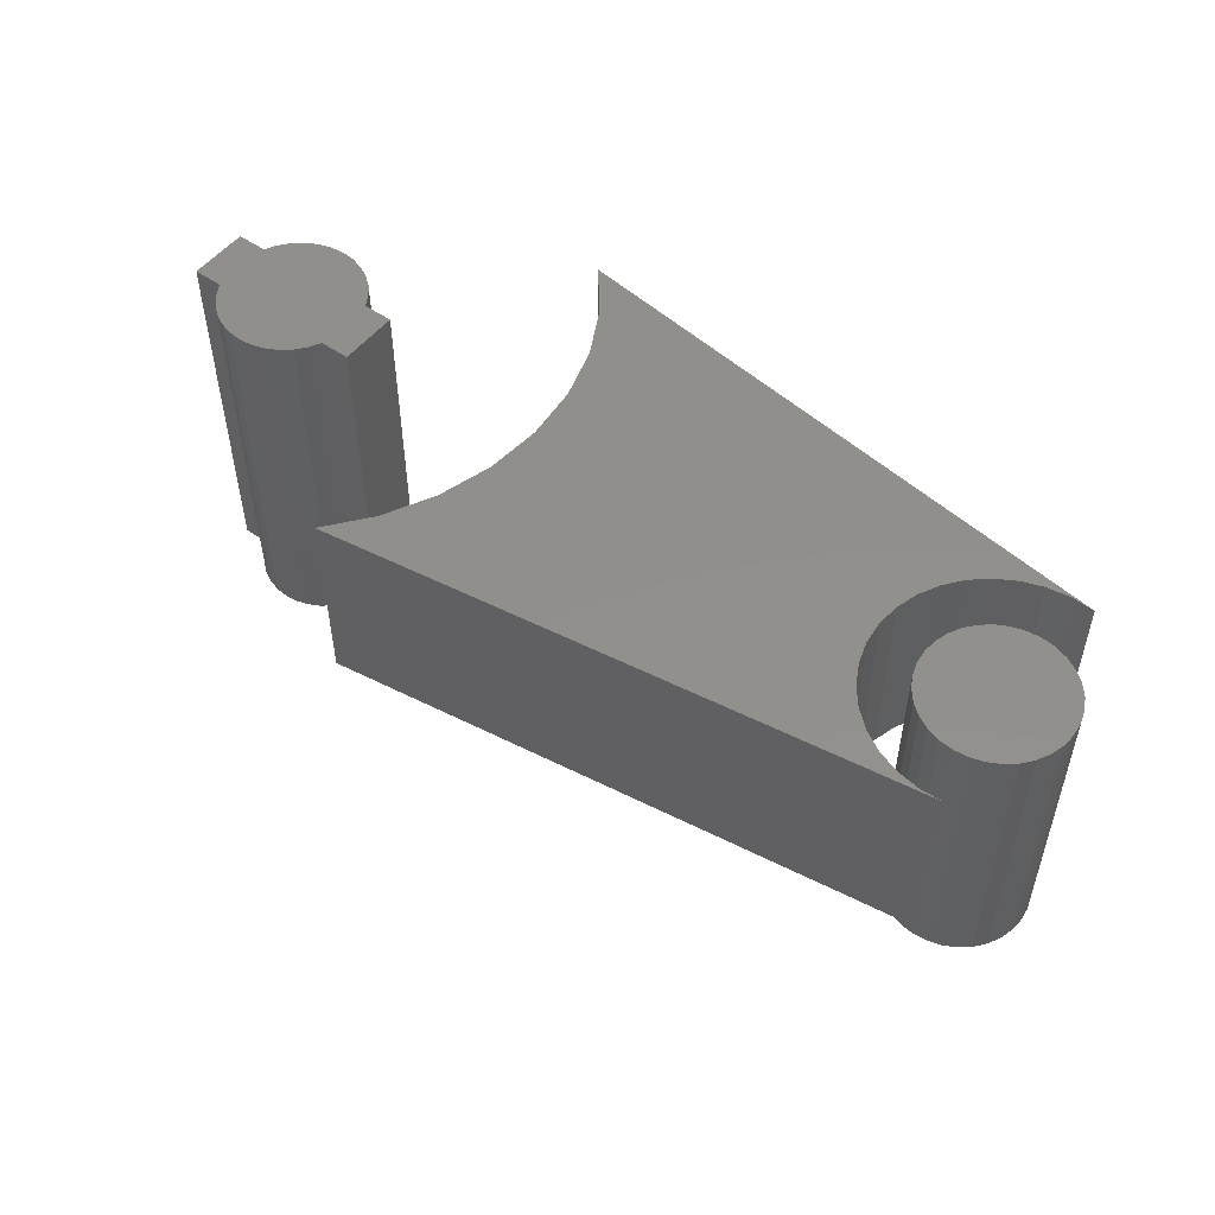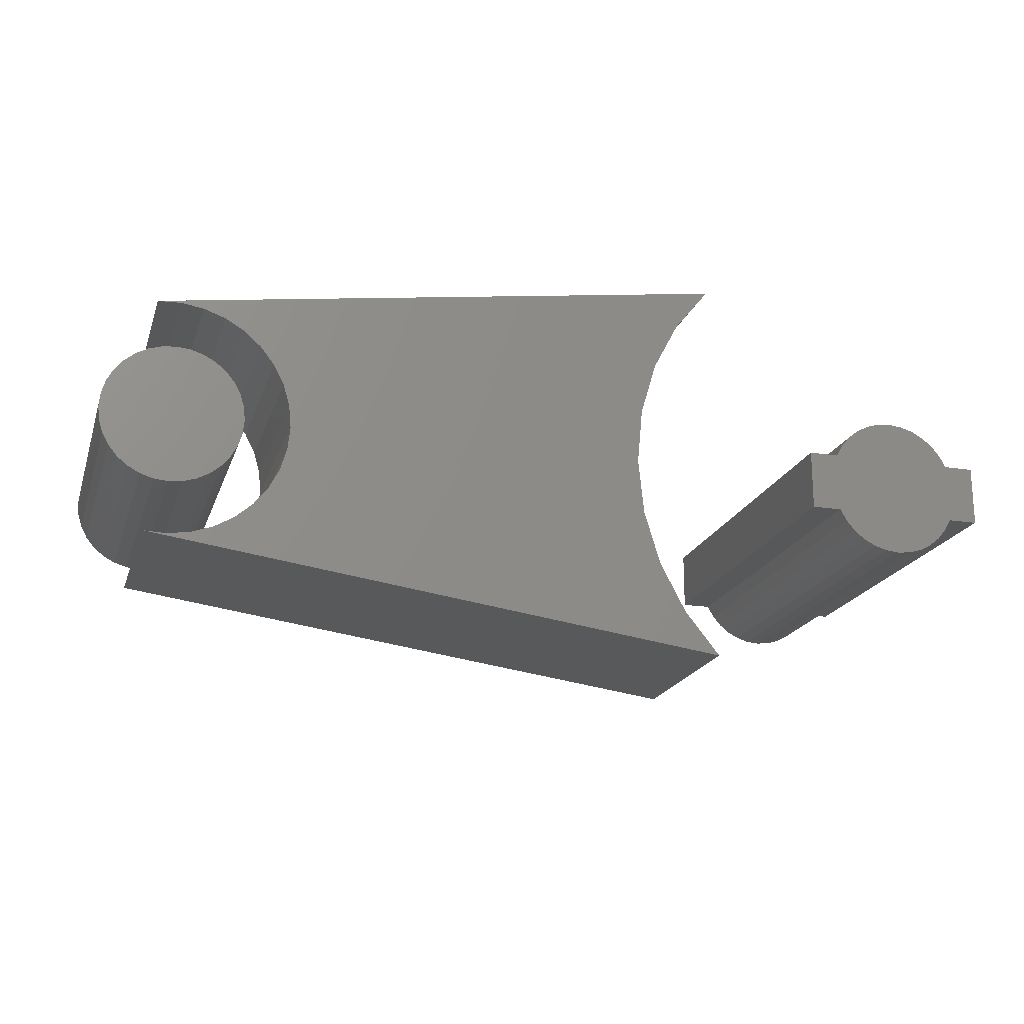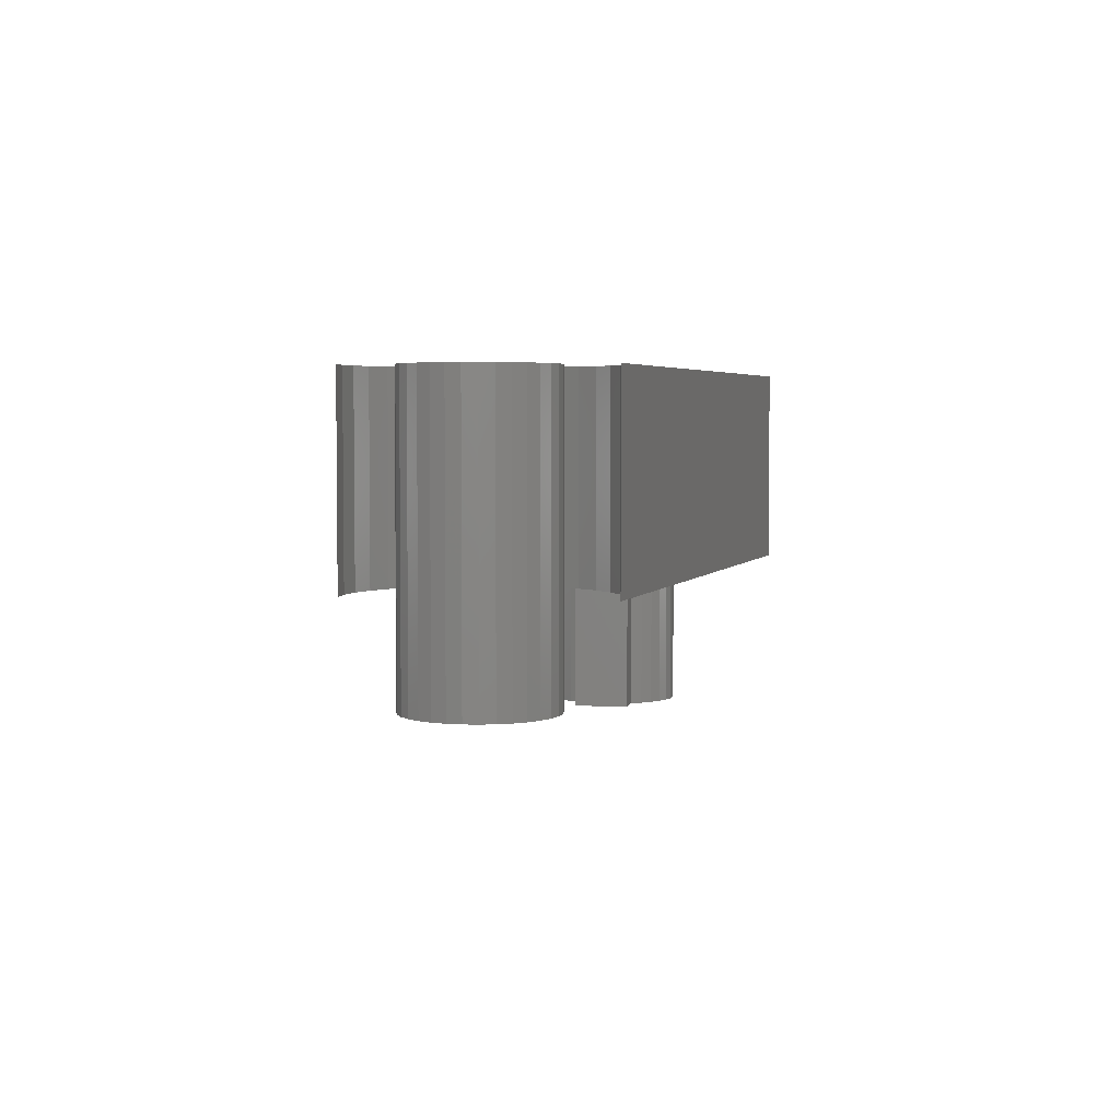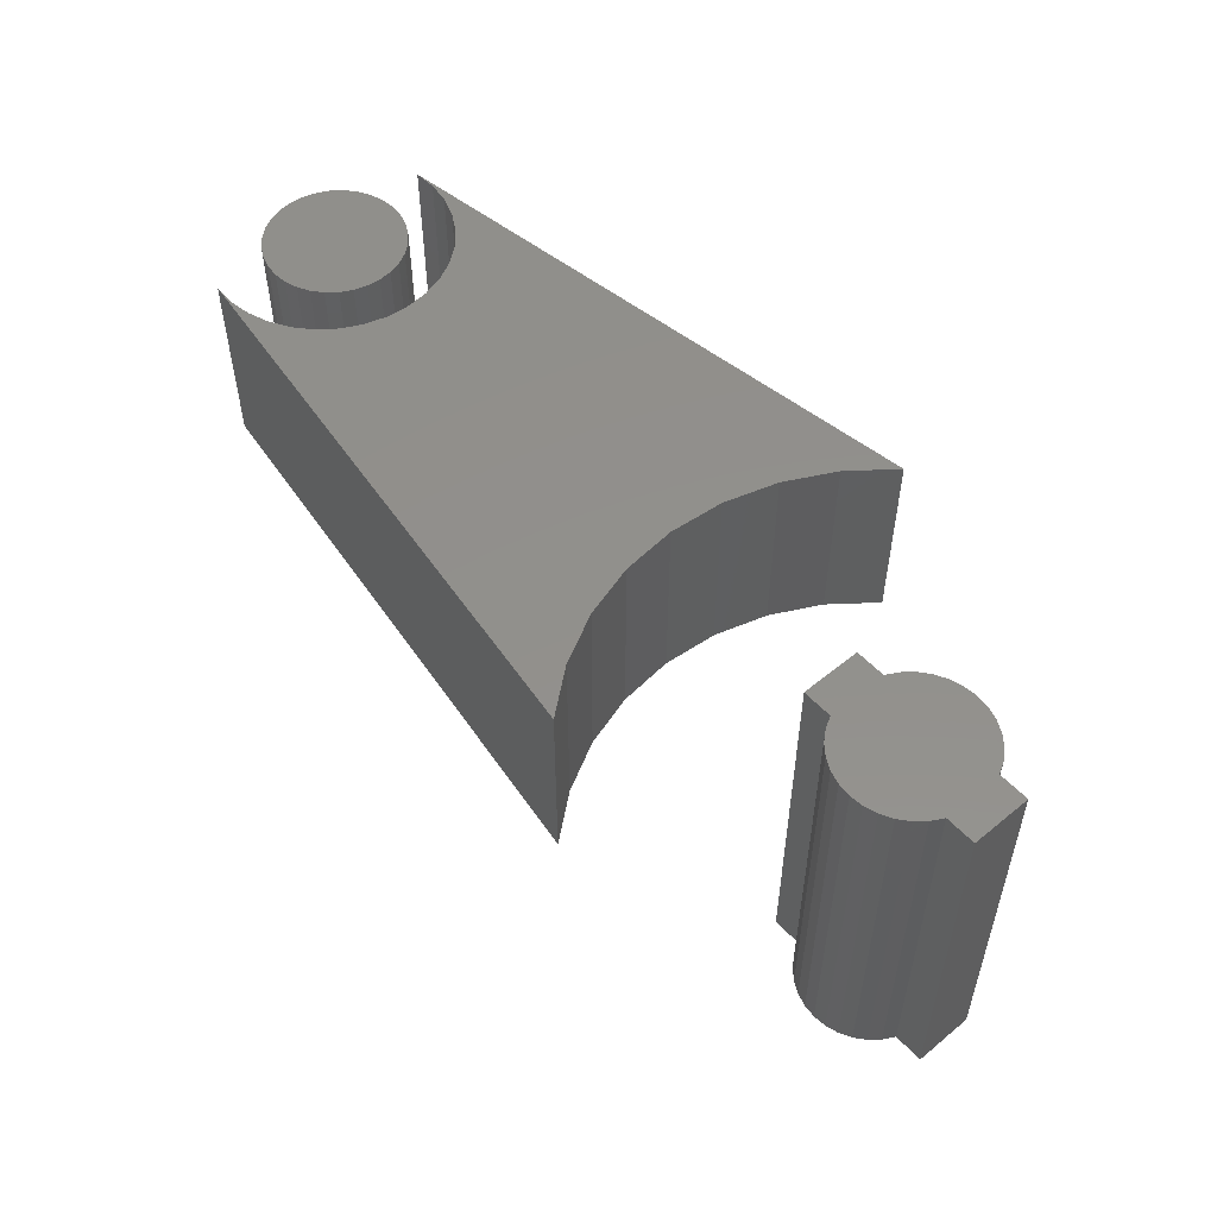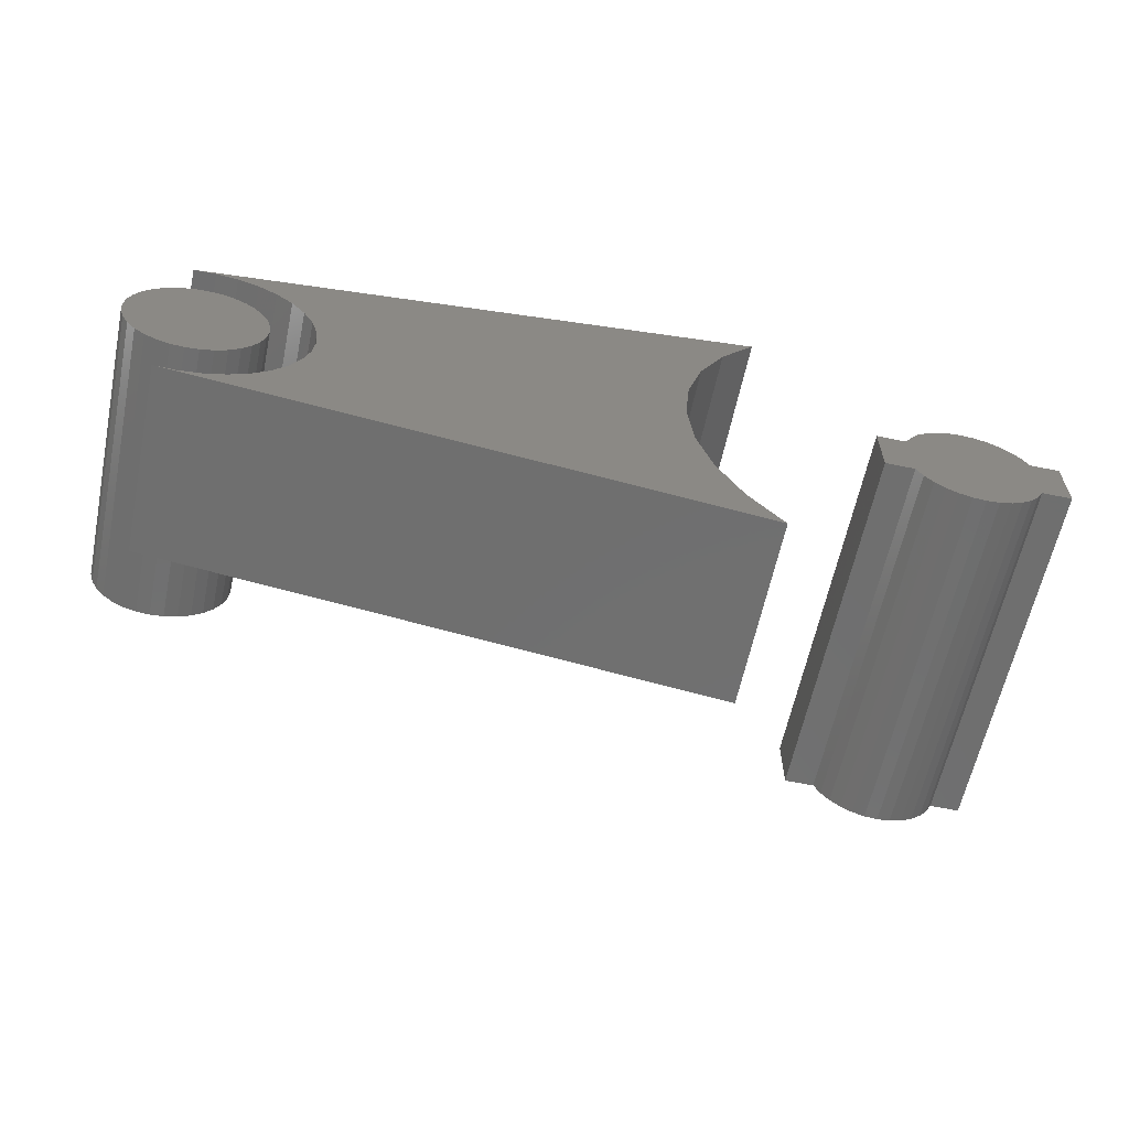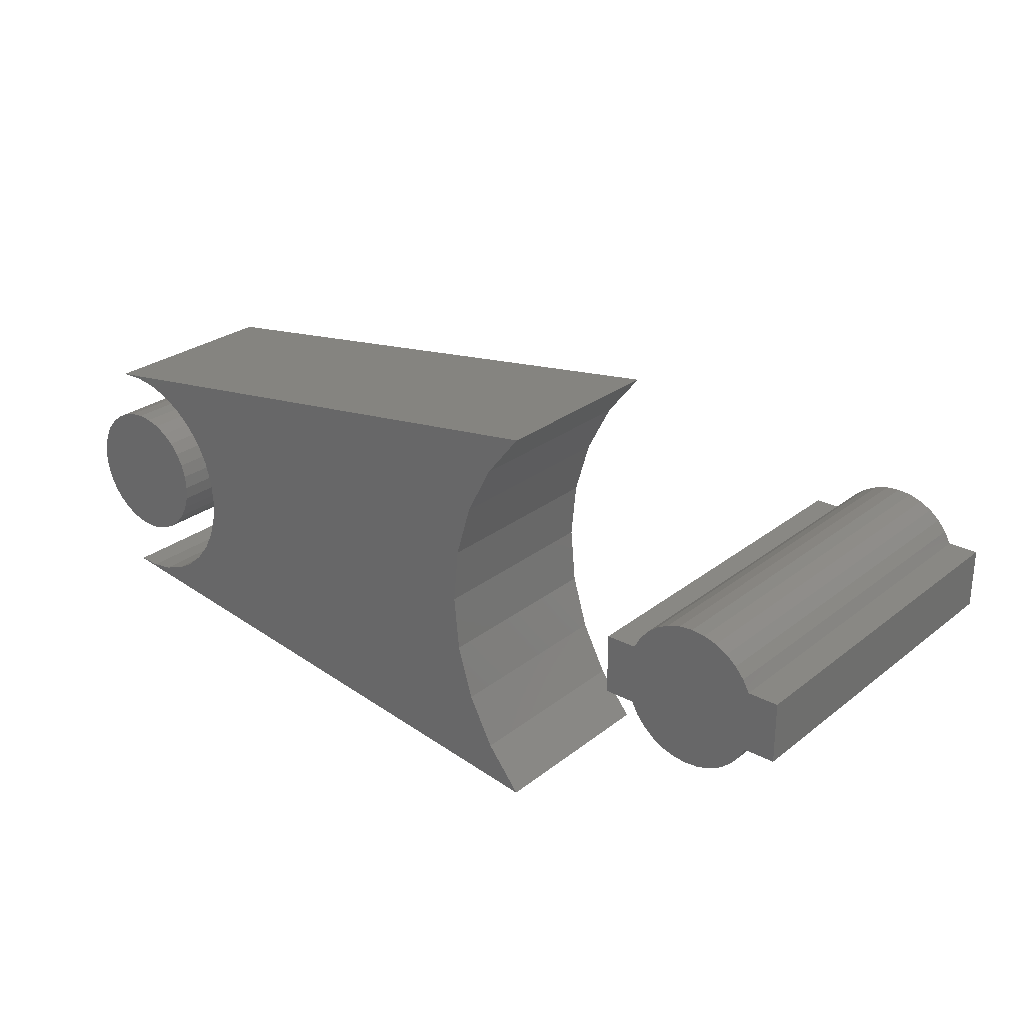
<metadata>
{"format":"stl","ext":"stl","renderer":"f3d","projection":"perspective","resolution":1024,"background":"white","views":[{"elev":51.7,"azim":37.0,"up":"+Y"},{"elev":-19.3,"azim":164.0,"up":"+Z"},{"elev":4.0,"azim":99.8,"up":"+Y"},{"elev":52.9,"azim":-131.2,"up":"+Y"},{"elev":-61.2,"azim":168.2,"up":"+Z"},{"elev":26.7,"azim":-140.3,"up":"+Z"}]}
</metadata>
<code>
# stl→obj: 180 verts, 348 faces
v 0.287 -4.09e-18 2.385e-17
v 0.287 -0.3047 2.385e-17
v 0.2884 -4.012e-18 0.01438
v 0.2884 -0.3047 0.01438
v 0.2926 -3.779e-18 0.0282
v 0.2926 -0.3047 0.0282
v 0.2994 -3.401e-18 0.04094
v 0.2994 -0.3047 0.04094
v 0.3086 -2.892e-18 0.0521
v 0.3086 -0.3047 0.0521
v 0.3198 -2.272e-18 0.06127
v 0.3198 -0.3047 0.06127
v 0.3325 -1.565e-18 0.06808
v 0.3325 -0.3047 0.06808
v 0.3463 -7.98e-19 0.07227
v 0.3463 -0.3047 0.07227
v 0.3607 1.503e-33 0.07368
v 0.3607 -0.3047 0.07368
v 0.3751 7.98e-19 0.07227
v 0.3751 -0.3047 0.07227
v 0.3889 1.565e-18 0.06808
v 0.3889 -0.3047 0.06808
v 0.4016 2.272e-18 0.06127
v 0.4016 -0.3047 0.06127
v 0.4128 2.892e-18 0.0521
v 0.4128 -0.3047 0.0521
v 0.422 3.401e-18 0.04094
v 0.422 -0.3047 0.04094
v 0.4288 3.779e-18 0.0282
v 0.4288 -0.3047 0.0282
v 0.433 4.012e-18 0.01438
v 0.433 -0.3047 0.01438
v 0.4344 4.09e-18 3.515e-17
v 0.4344 -0.3047 3.515e-17
v 0.4016 2.272e-18 -0.06127
v 0.3198 -2.272e-18 -0.06127
v 0.4128 2.892e-18 -0.0521
v 0.3325 -1.565e-18 -0.06808
v 0.3889 1.565e-18 -0.06808
v 0.3463 -7.98e-19 -0.07227
v 0.3751 7.98e-19 -0.07227
v 0.3607 -2.004e-33 -0.07368
v 0.3086 -2.892e-18 -0.0521
v 0.2994 -3.401e-18 -0.04094
v 0.422 3.401e-18 -0.04094
v 0.2926 -3.779e-18 -0.0282
v 0.4288 3.779e-18 -0.0282
v 0.2884 -4.012e-18 -0.01438
v 0.433 4.012e-18 -0.01438
v 0.433 -0.3047 -0.01438
v 0.4288 -0.3047 -0.0282
v 0.422 -0.3047 -0.04094
v 0.4128 -0.3047 -0.0521
v 0.4016 -0.3047 -0.06127
v 0.3889 -0.3047 -0.06808
v 0.3751 -0.3047 -0.07227
v 0.3607 -0.3047 -0.07368
v 0.3463 -0.3047 -0.07227
v 0.3325 -0.3047 -0.06808
v 0.3198 -0.3047 -0.06127
v 0.3086 -0.3047 -0.0521
v 0.2994 -0.3047 -0.04094
v 0.2926 -0.3047 -0.0282
v 0.2884 -0.3047 -0.01438
v -0.378 3.523e-17 -0.03207
v -0.378 -0.3984 -0.03207
v -0.3848 3.447e-17 -0.04453
v -0.3848 -0.3984 -0.04453
v -0.3939 3.346e-17 -0.05544
v -0.3939 -0.3984 -0.05544
v -0.405 3.223e-17 -0.06438
v -0.405 -0.3984 -0.06438
v -0.4175 3.084e-17 -0.07102
v -0.4175 -0.3984 -0.07102
v -0.4312 2.933e-17 -0.0751
v -0.4312 -0.3984 -0.0751
v -0.4453 2.776e-17 -0.07648
v -0.4453 -0.3984 -0.07648
v -0.4595 2.618e-17 -0.0751
v -0.4595 -0.3984 -0.0751
v -0.4731 2.467e-17 -0.07102
v -0.4731 -0.3984 -0.07102
v -0.4856 2.328e-17 -0.06438
v -0.4856 -0.3984 -0.06438
v -0.4967 2.205e-17 -0.05544
v -0.4967 -0.3984 -0.05544
v -0.5058 2.104e-17 -0.04453
v -0.5058 -0.3984 -0.04453
v -0.5127 2.635e-17 -0.03207
v -0.5127 -0.3984 -0.03207
v -0.3459 4.487e-17 -0.03207
v -0.3459 -0.3984 -0.03207
v -0.3459 4.487e-17 0.03207
v -0.3459 -0.3984 0.03207
v -0.378 4.13e-17 0.03207
v -0.378 -0.3984 0.03207
v -0.5127 2.028e-17 0.03207
v -0.5127 -0.3984 0.03207
v -0.5058 2.104e-17 0.04453
v -0.5058 -0.3984 0.04453
v -0.4967 2.205e-17 0.05544
v -0.4967 -0.3984 0.05544
v -0.4856 2.328e-17 0.06438
v -0.4856 -0.3984 0.06438
v -0.4731 2.467e-17 0.07102
v -0.4731 -0.3984 0.07102
v -0.4595 2.618e-17 0.0751
v -0.4595 -0.3984 0.0751
v -0.4453 2.776e-17 0.07648
v -0.4453 -0.3984 0.07648
v -0.4312 2.933e-17 0.0751
v -0.4312 -0.3984 0.0751
v -0.4175 3.084e-17 0.07102
v -0.4175 -0.3984 0.07102
v -0.405 3.223e-17 0.06438
v -0.405 -0.3984 0.06438
v -0.3939 3.346e-17 0.05544
v -0.3939 -0.3984 0.05544
v -0.3848 3.447e-17 0.04453
v -0.3848 -0.3984 0.04453
v -0.5447 2.279e-17 0.03207
v -0.5447 -0.3984 0.03207
v -0.5447 2.279e-17 -0.03207
v -0.5447 -0.3984 -0.03207
v -0.2266 -0.2031 0.2124
v 0.3589 -0.2031 0.1236
v 0.3828 -0.2031 0.1226
v -0.1899 -0.2031 0.1668
v 0.3353 -0.2031 0.12
v -0.1628 -0.2031 0.115
v 0.3128 -0.2031 0.1121
v 0.2486 -0.2031 0.04424
v -0.1404 -0.2031 0.0007401
v 0.2419 -0.2031 0.02131
v 0.2396 -0.2031 -0.002467
v 0.2595 -0.2031 -0.07044
v -0.1628 -0.2031 -0.1135
v 0.2742 -0.2031 -0.08926
v 0.2922 -0.2031 -0.105
v 0.3128 -0.2031 -0.117
v -0.146 -0.2031 -0.05748
v 0.2486 -0.2031 -0.04918
v 0.2419 -0.2031 -0.02625
v -0.1899 -0.2031 -0.1653
v -0.2266 -0.2031 -0.2109
v 0.3828 -0.2031 -0.1275
v 0.3589 -0.2031 -0.1285
v 0.3353 -0.2031 -0.125
v -0.146 -0.2031 0.05896
v 0.2742 -0.2031 0.08432
v 0.2922 -0.2031 0.1
v 0.2595 -0.2031 0.0655
v 0.3828 4.952e-17 0.1226
v 0.3589 4.825e-17 0.1236
v -0.2266 2.35e-17 0.2124
v -0.1899 2.329e-17 0.1668
v 0.3353 4.674e-17 0.12
v -0.1628 2.193e-17 0.115
v 0.3128 4.505e-17 0.1121
v 0.2419 3.607e-17 0.02131
v -0.1404 1.683e-17 0.0007401
v 0.2486 3.772e-17 0.04424
v 0.2396 3.463e-17 -0.002467
v 0.2742 3.173e-17 -0.08926
v -0.1628 9.241e-18 -0.1135
v 0.2595 3.196e-17 -0.07044
v 0.2922 3.185e-17 -0.105
v 0.3128 3.233e-17 -0.117
v -0.146 1.328e-17 -0.05748
v 0.2419 3.343e-17 -0.02625
v 0.2486 3.253e-17 -0.04918
v -0.1899 4.857e-18 -0.1653
v 0.3353 3.314e-17 -0.125
v 0.3589 3.425e-17 -0.1285
v 0.3828 3.846e-17 -0.1275
v -0.2266 0 -0.2109
v 0.2922 4.323e-17 0.1
v 0.2742 4.136e-17 0.08432
v -0.146 1.974e-17 0.05896
v 0.2595 3.95e-17 0.0655
f 1 2 3
f 3 2 4
f 3 4 5
f 5 4 6
f 5 6 7
f 7 6 8
f 7 8 9
f 9 8 10
f 9 10 11
f 11 10 12
f 11 12 13
f 13 12 14
f 13 14 15
f 15 14 16
f 15 16 17
f 17 16 18
f 17 18 19
f 19 18 20
f 19 20 21
f 21 20 22
f 21 22 23
f 23 22 24
f 23 24 25
f 25 24 26
f 25 26 27
f 27 26 28
f 27 28 29
f 29 28 30
f 29 30 31
f 31 30 32
f 31 32 33
f 33 32 34
f 17 19 15
f 13 15 19
f 21 13 19
f 11 13 21
f 23 11 21
f 9 11 23
f 25 9 23
f 35 36 37
f 38 36 35
f 39 38 35
f 40 38 39
f 41 40 39
f 42 40 41
f 36 43 37
f 37 43 44
f 37 44 45
f 45 44 46
f 45 46 47
f 47 46 48
f 47 48 49
f 49 48 1
f 49 1 33
f 33 1 3
f 33 3 31
f 31 3 5
f 31 5 29
f 29 5 7
f 29 7 27
f 27 7 9
f 27 9 25
f 33 34 49
f 49 34 50
f 49 50 47
f 47 50 51
f 47 51 45
f 45 51 52
f 45 52 37
f 37 52 53
f 37 53 35
f 35 53 54
f 35 54 39
f 39 54 55
f 39 55 41
f 41 55 56
f 41 56 42
f 42 56 57
f 42 57 40
f 40 57 58
f 40 58 38
f 38 58 59
f 38 59 36
f 36 59 60
f 36 60 43
f 43 60 61
f 43 61 44
f 44 61 62
f 44 62 46
f 46 62 63
f 46 63 48
f 48 63 64
f 48 64 1
f 1 64 2
f 16 20 18
f 20 16 14
f 20 14 22
f 22 14 12
f 22 12 24
f 24 12 10
f 24 10 26
f 53 60 54
f 54 60 59
f 54 59 55
f 55 59 58
f 55 58 56
f 56 58 57
f 26 10 28
f 28 10 8
f 28 8 30
f 30 8 6
f 30 6 32
f 32 6 4
f 32 4 34
f 34 4 2
f 34 2 50
f 50 2 64
f 50 64 51
f 51 64 63
f 51 63 52
f 52 63 62
f 52 62 53
f 53 62 61
f 53 61 60
f 65 66 67
f 67 66 68
f 67 68 69
f 69 68 70
f 69 70 71
f 71 70 72
f 71 72 73
f 73 72 74
f 73 74 75
f 75 74 76
f 75 76 77
f 77 76 78
f 77 78 79
f 79 78 80
f 79 80 81
f 81 80 82
f 81 82 83
f 83 82 84
f 83 84 85
f 85 84 86
f 85 86 87
f 87 86 88
f 87 88 89
f 89 88 90
f 65 91 66
f 66 91 92
f 91 93 92
f 92 93 94
f 93 95 94
f 94 95 96
f 97 98 99
f 99 98 100
f 99 100 101
f 101 100 102
f 101 102 103
f 103 102 104
f 103 104 105
f 105 104 106
f 105 106 107
f 107 106 108
f 107 108 109
f 109 108 110
f 109 110 111
f 111 110 112
f 111 112 113
f 113 112 114
f 113 114 115
f 115 114 116
f 115 116 117
f 117 116 118
f 117 118 119
f 119 118 120
f 119 120 95
f 95 120 96
f 97 121 98
f 98 121 122
f 121 123 122
f 122 123 124
f 109 111 107
f 105 107 111
f 113 105 111
f 103 105 113
f 115 103 113
f 101 103 115
f 117 101 115
f 99 101 117
f 69 85 67
f 83 85 69
f 71 83 69
f 81 83 71
f 73 81 71
f 79 81 73
f 75 79 73
f 77 79 75
f 93 91 65
f 93 65 89
f 93 89 123
f 123 121 97
f 123 97 95
f 123 95 93
f 117 119 99
f 99 119 95
f 99 95 97
f 85 87 67
f 67 87 89
f 67 89 65
f 123 89 124
f 124 89 90
f 108 112 110
f 112 108 106
f 112 106 114
f 114 106 104
f 114 104 116
f 116 104 102
f 116 102 118
f 118 102 100
f 68 86 70
f 70 86 84
f 70 84 72
f 72 84 82
f 72 82 74
f 74 82 80
f 74 80 76
f 76 80 78
f 94 124 90
f 94 90 66
f 94 66 92
f 124 94 96
f 124 96 98
f 124 98 122
f 98 96 100
f 100 96 120
f 100 120 118
f 66 90 68
f 68 90 88
f 68 88 86
f 125 126 127
f 125 128 126
f 129 126 128
f 128 130 129
f 129 130 131
f 132 133 134
f 134 133 135
f 136 137 138
f 139 138 137
f 139 137 140
f 141 137 136
f 141 136 142
f 141 142 143
f 141 143 135
f 141 135 133
f 144 145 146
f 144 146 147
f 144 147 148
f 144 148 140
f 144 140 137
f 149 150 130
f 130 150 151
f 130 151 131
f 133 132 149
f 149 132 152
f 149 152 150
f 153 154 155
f 154 156 155
f 156 154 157
f 157 158 156
f 159 158 157
f 160 161 162
f 163 161 160
f 164 165 166
f 165 164 167
f 168 165 167
f 169 161 163
f 169 163 170
f 169 170 171
f 169 171 166
f 169 166 165
f 172 165 168
f 172 168 173
f 172 173 174
f 172 174 175
f 172 175 176
f 159 177 158
f 158 177 178
f 158 178 179
f 178 180 179
f 179 180 162
f 179 162 161
f 161 149 179
f 179 149 130
f 179 130 158
f 158 130 128
f 158 128 156
f 156 128 125
f 156 125 155
f 149 161 133
f 133 161 169
f 133 169 141
f 141 169 165
f 141 165 137
f 137 165 172
f 137 172 144
f 144 172 176
f 144 176 145
f 127 153 125
f 125 153 155
f 163 143 170
f 170 143 142
f 170 142 171
f 171 142 136
f 171 136 166
f 166 136 138
f 166 138 164
f 164 138 139
f 164 139 167
f 167 139 140
f 167 140 168
f 168 140 148
f 168 148 173
f 173 148 147
f 173 147 174
f 174 147 146
f 174 146 175
f 143 163 135
f 135 163 160
f 135 160 134
f 134 160 162
f 134 162 132
f 132 162 180
f 132 180 152
f 152 180 178
f 152 178 150
f 150 178 177
f 150 177 151
f 151 177 159
f 151 159 131
f 131 159 157
f 131 157 129
f 129 157 154
f 129 154 126
f 126 154 153
f 126 153 127
f 145 176 146
f 146 176 175

</code>
